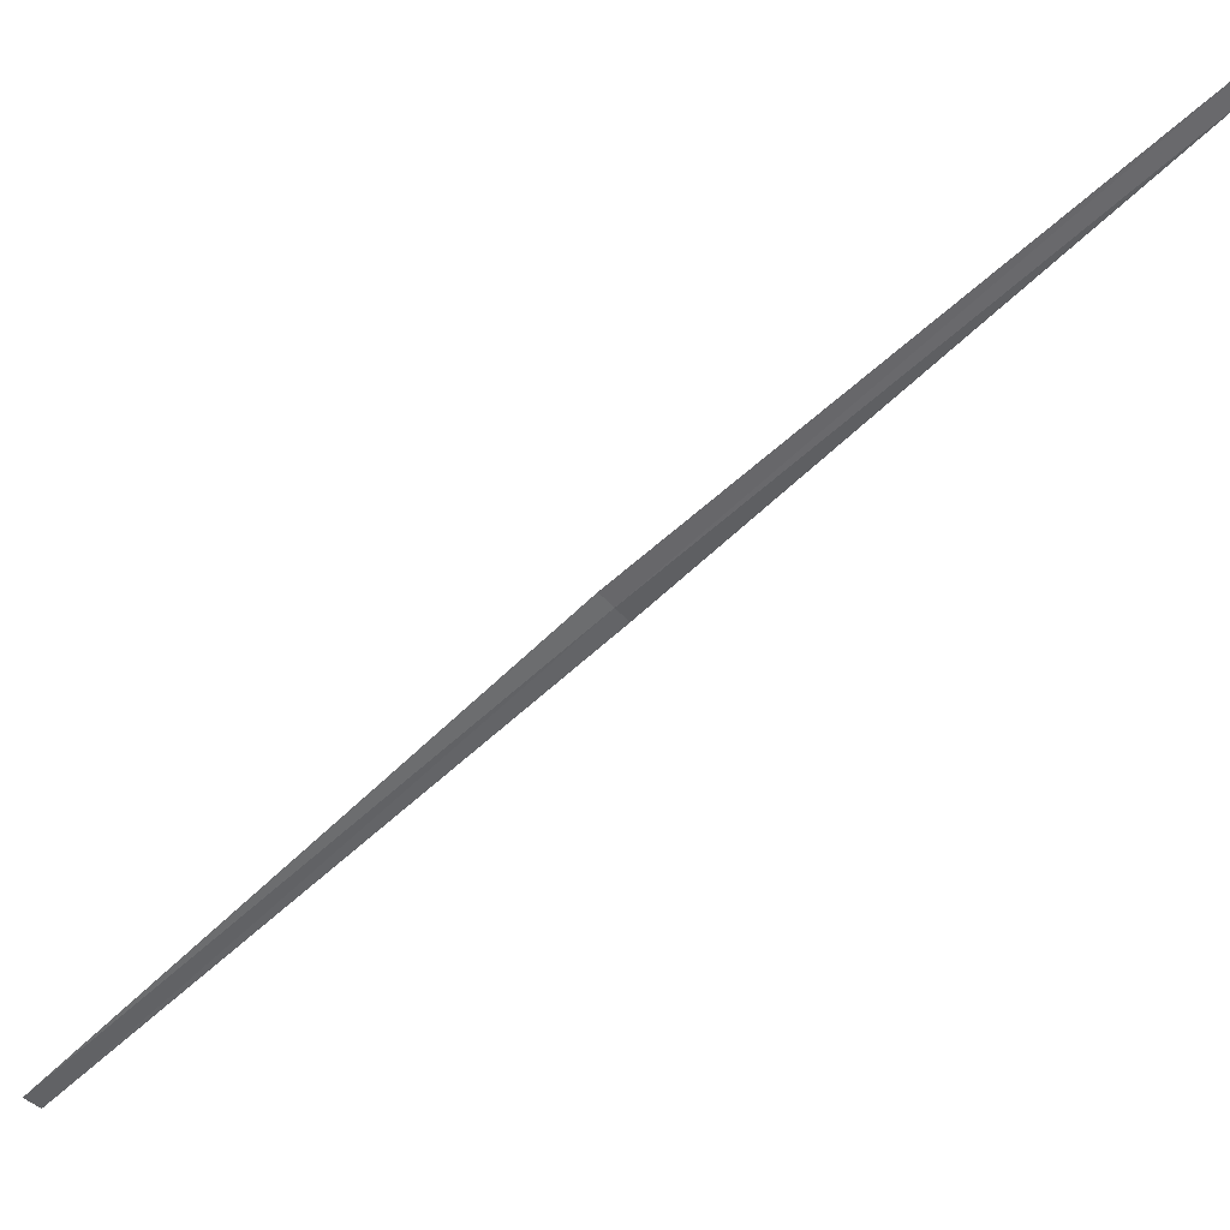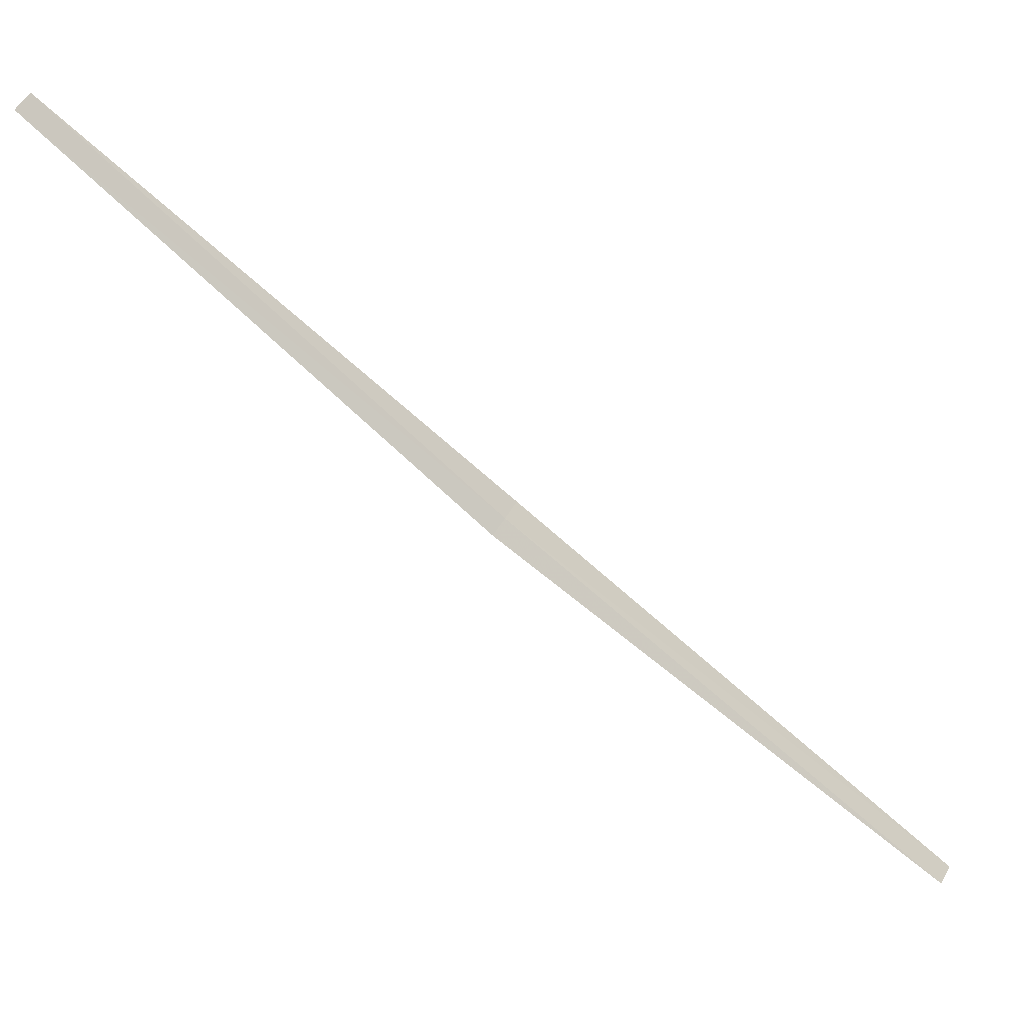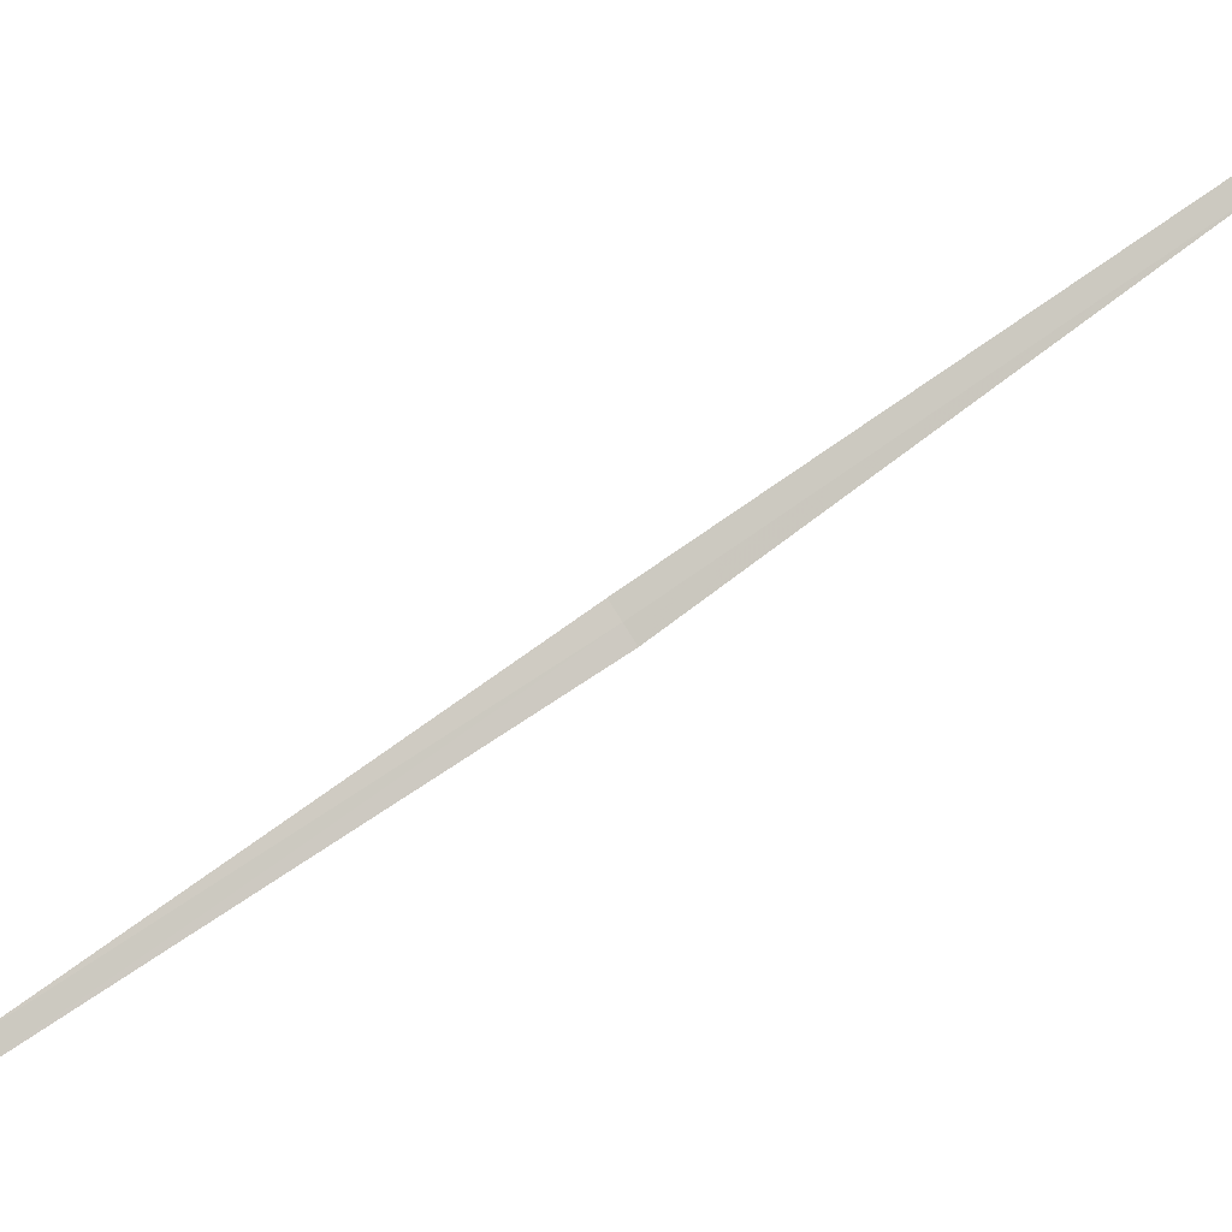
<metadata>
{"format":"obj","ext":"obj","renderer":"f3d","projection":"perspective","resolution":1024,"background":"white","views":[{"elev":46.7,"azim":26.0,"up":"+Y"},{"elev":40.0,"azim":63.0,"up":"+Z"},{"elev":0.5,"azim":52.6,"up":"+Y"}]}
</metadata>
<code>
v 18.65 18.07 9.431
v 19.71 19.15 8.227
v 18.68 18.01 9.406
v 17.66 16.96 10.68
v 17.63 17.02 10.7
v 18.62 18.13 9.452
v 19.67 19.2 8.247
f 1 3 2
f 1 5 4
f 1 6 5
f 1 7 6
f 1 2 7
f 1 4 3

</code>
